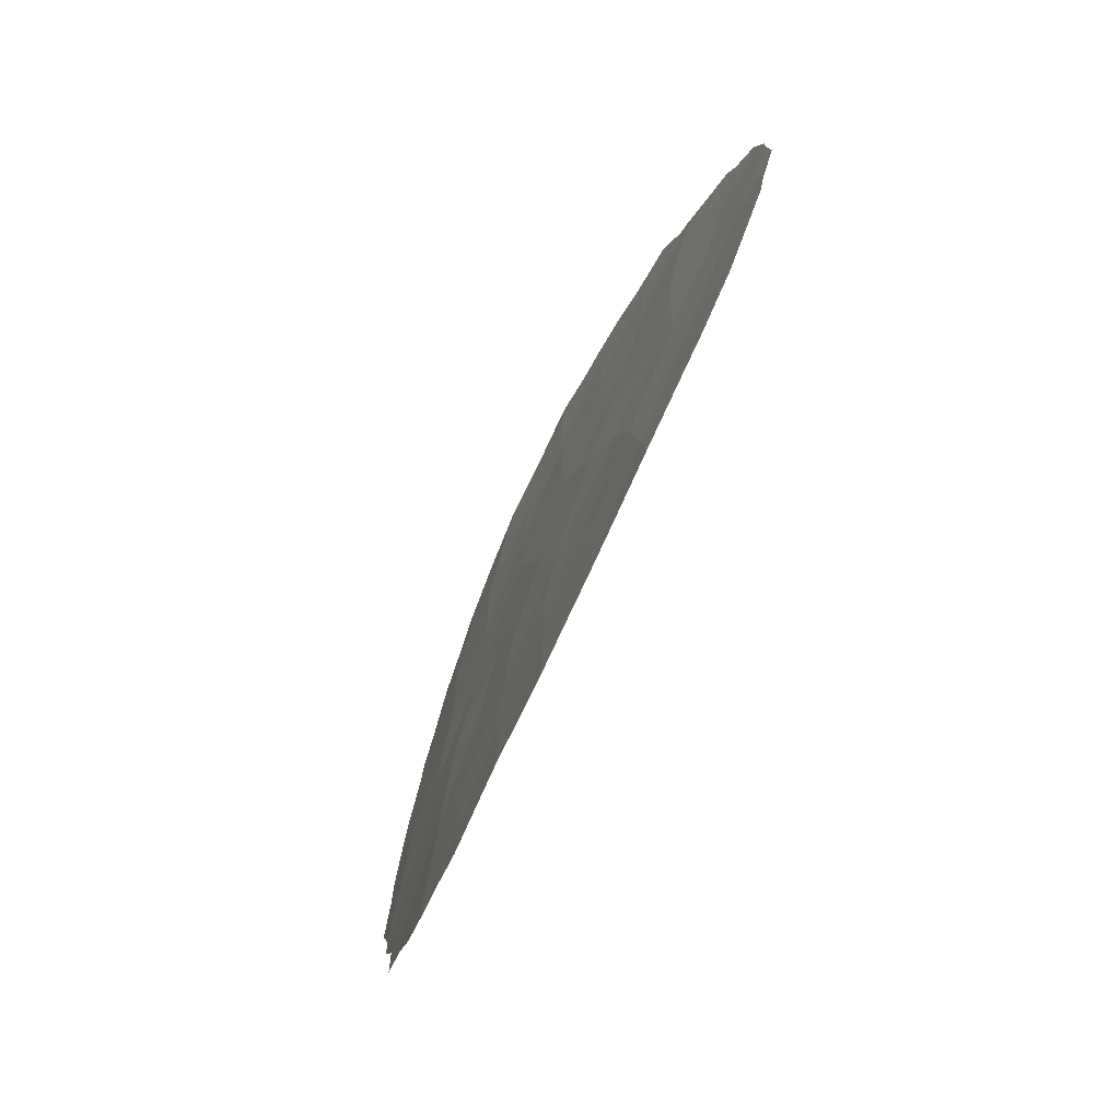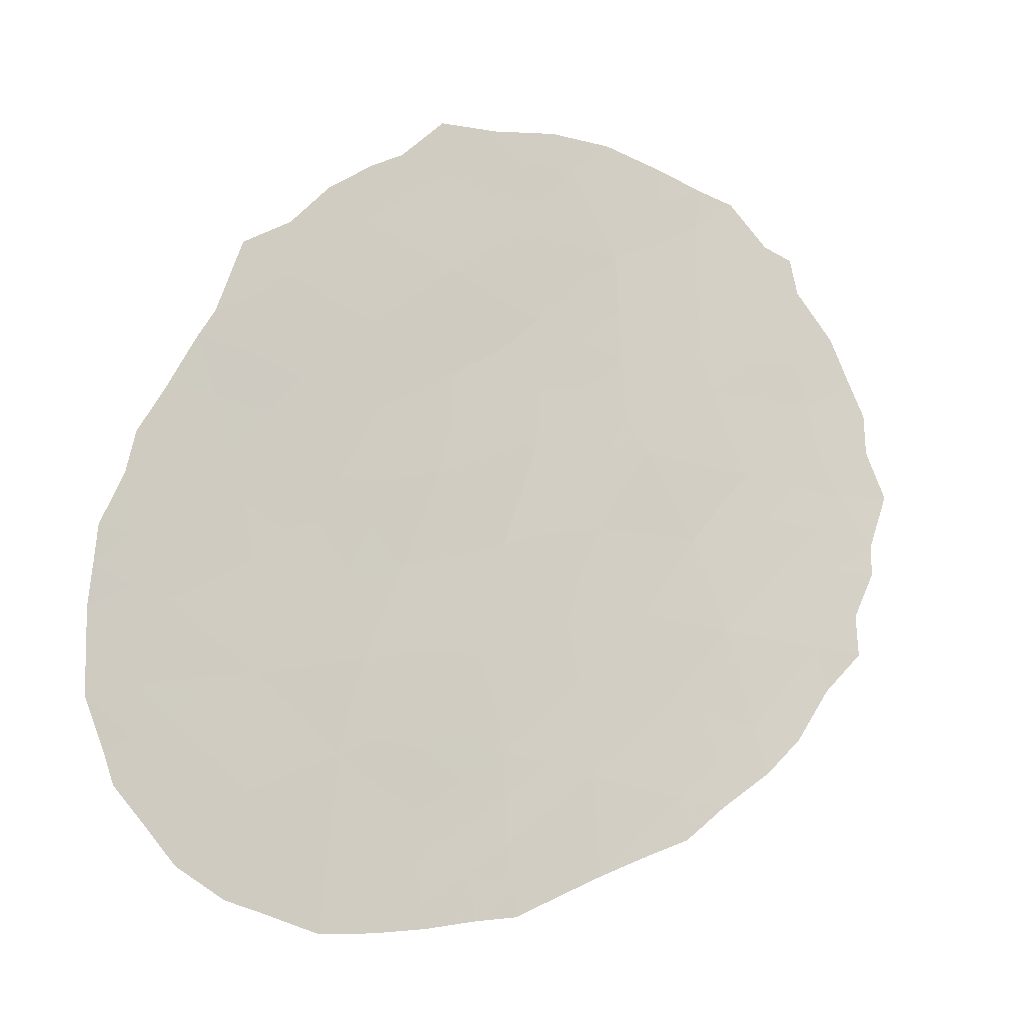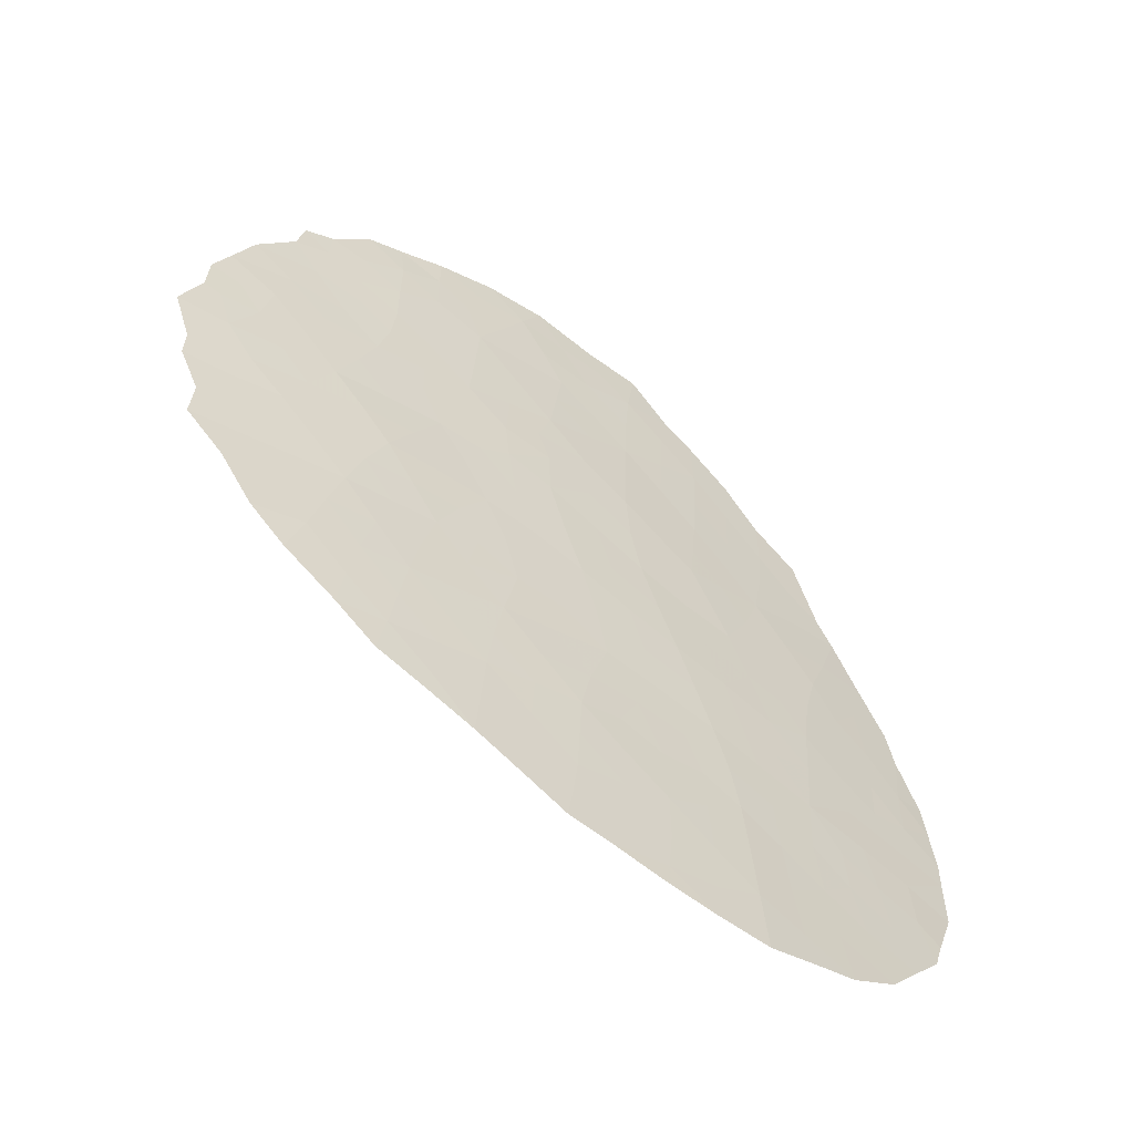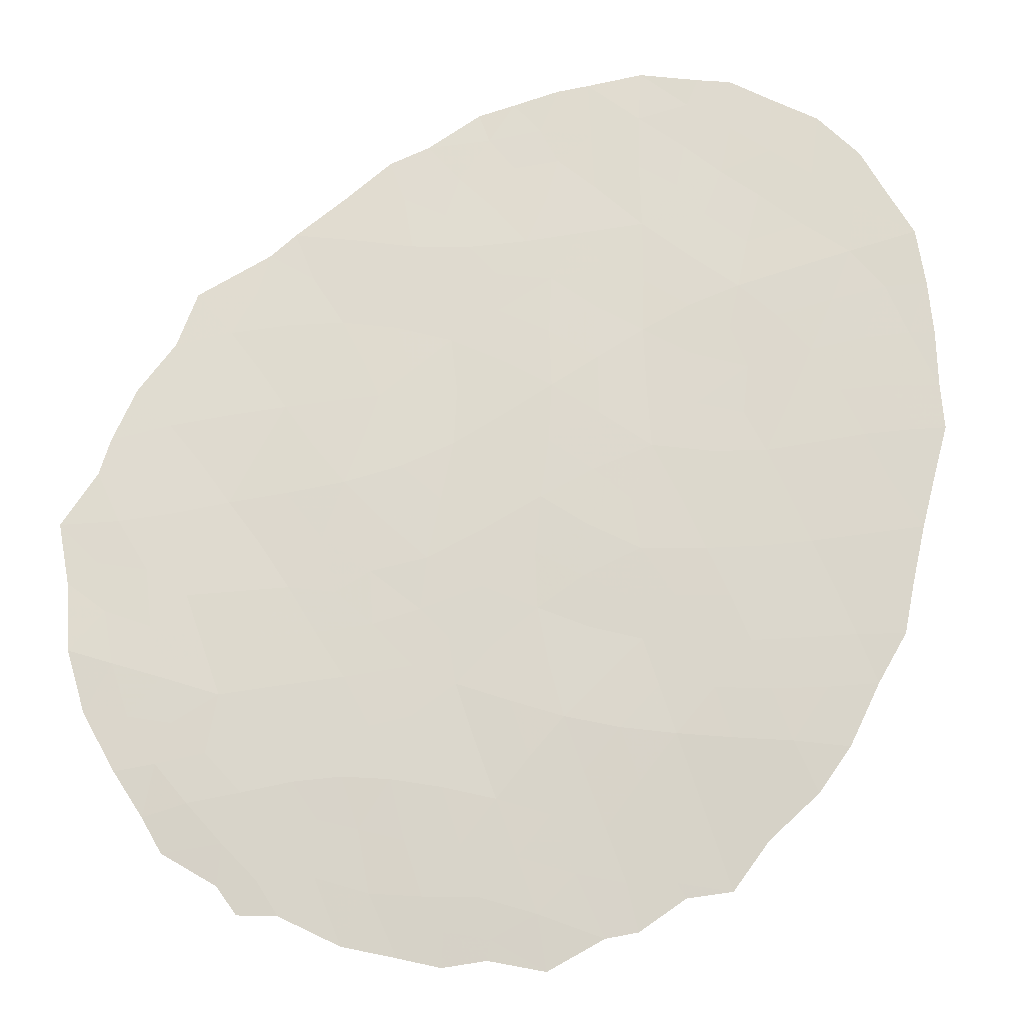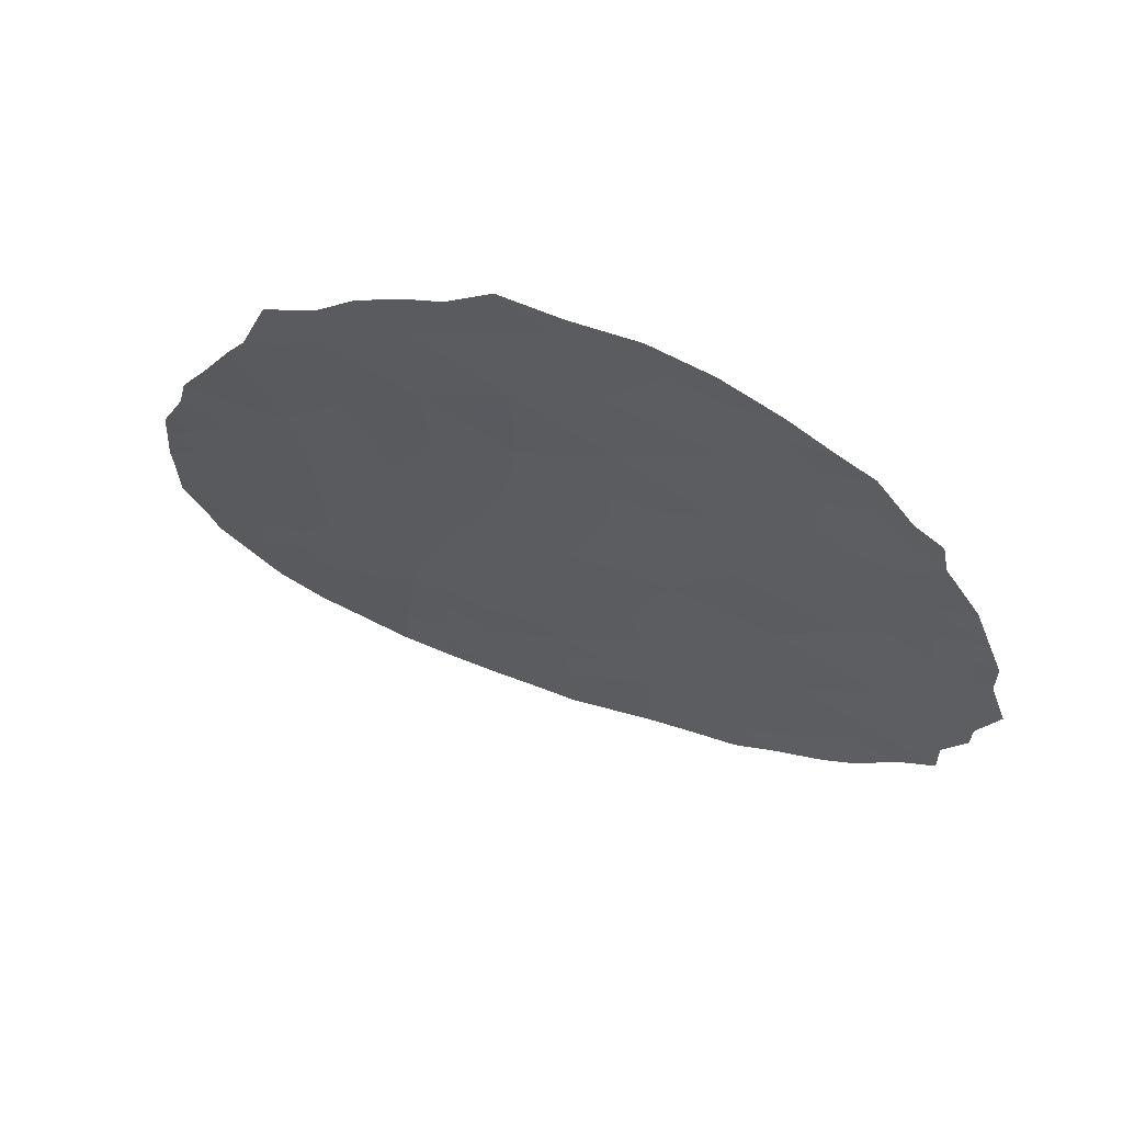
<metadata>
{"format":"obj","ext":"obj","renderer":"f3d","projection":"perspective","resolution":1024,"background":"white","views":[{"elev":-77.3,"azim":-79.8,"up":"+Y"},{"elev":-11.4,"azim":15.0,"up":"+Y"},{"elev":-59.5,"azim":178.0,"up":"+Y"},{"elev":-76.6,"azim":-78.1,"up":"+Z"},{"elev":67.1,"azim":57.6,"up":"+Y"}]}
</metadata>
<code>
v 52.58 25.83 20.9
v 50.81 25.24 22.13
v 55.17 24.52 19.27
v 54.35 26.27 19.76
v 55.26 27.98 19.13
v 56.51 29.43 18.29
v 54.78 29.96 19.36
v 51.19 18.53 22
v 56.72 24.26 18.3
v 56.1 26.17 18.61
v 55.79 20.74 18.97
v 51.68 29.38 21.44
v 51.43 27.25 21.67
v 49.04 28.94 23.44
v 49.81 21.42 22.91
v 48.43 22.95 23.94
v 48.82 31.11 23.6
v 57.94 25.82 17.56
v 58.49 23.97 17.32
v 59 27.28 16.9
v 53.18 28.1 20.45
v 49.72 26.95 22.93
v 47.24 21.84 24.87
v 54.19 21.16 19.95
v 50.16 32.5 22.54
v 55.54 22.61 19.06
v 47.03 24.29 25.03
v 50.39 28.48 22.41
v 50.22 23.36 22.61
v 53.96 23.05 20.05
v 53.74 24.23 20.17
v 54.64 32.26 19.37
v 53.8 34.12 19.87
v 52.68 19.77 20.96
v 53.19 30.71 20.39
v 50.26 30.27 22.51
v 47.98 27.38 24.24
v 56.23 31.18 18.41
v 52.98 32.6 20.5
v 57.63 32.08 17.58
v 52.6 21.6 20.98
v 51.19 21.59 21.96
v 57.14 27.63 17.96
v 49.63 19.24 23.06
v 48.3 25.2 24
v 51.12 20.38 22
v 51.64 31.58 21.49
v 48.35 20.65 24.03
v 52.14 23.64 21.26
v 46.58 22.58 25.37
v 47.36 29.59 24.75
v 55.93 19.89 18.9
v 48.04 31.65 24.18
v 47.63 30.14 24.54
v 58.89 30.78 16.89
v 59.55 28.29 16.58
v 59.9 27.3 16.42
v 45.8 22.35 25.99
v 46.11 21.29 25.72
v 49.53 17.96 23.13
v 54.33 19.13 19.9
v 52.84 18.31 20.88
v 55.5 34.34 18.78
v 50.19 33.65 22.5
v 59.25 24.67 16.88
v 59.3 23.84 16.88
v 46.45 27.53 25.49
v 51.42 34.8 21.56
v 50.71 33.97 22.11
v 48.82 32.19 23.58
v 46.27 20.68 25.6
v 52.4 34.78 20.87
v 59.52 29.1 16.59
v 46.31 26.73 25.61
v 45.8 23.41 25.99
v 58.64 23.05 17.26
v 58.08 22.01 17.59
v 53.46 34.9 20.09
v 56.61 20.56 18.48
v 57.47 21.29 17.94
v 45.93 25.64 25.92
v 51.28 18.07 21.94
v 48.02 18.59 24.26
v 48.62 18.34 23.81
v 45.78 24.01 26
v 58.24 31.8 17.24
v 58.1 32.53 17.31
v 57.6 32.8 17.59
v 59.59 26.2 16.63
v 46.74 19.99 25.24
v 47.25 19.21 24.85
v 59.6 25.6 16.65
v 56.92 33.7 17.96
v 52.32 24.78 21.1
v 51.43 24.47 21.72
v 51.71 25.5 21.51
v 51.13 26.24 21.9
v 52.01 26.55 21.28
v 55.23 26.26 19.18
v 54.76 27.17 19.46
v 55.69 27.07 18.86
v 55.61 28.88 18.87
v 56.79 28.55 18.14
v 56.21 27.82 18.54
v 54.84 28.69 19.37
v 55.63 29.65 18.84
v 51.93 21.85 21.45
v 51.61 22.66 21.65
v 52.44 22.56 21.07
v 53.44 20.45 20.45
v 54.26 20.2 19.93
v 51.62 28.3 21.51
v 50.86 27.92 22.08
v 50.98 28.87 21.97
v 48.5 28.19 23.84
v 47.67 28.42 24.49
v 48.19 29.37 24.11
v 52.92 24.21 20.72
v 53.16 25.13 20.53
v 55.09 20.04 19.41
v 55.22 19.57 19.34
v 48.22 30.5 24.07
v 47.84 30.89 24.36
v 57.33 25.06 17.93
v 58.24 24.9 17.43
v 57.62 24.11 17.8
v 52.43 28.79 20.95
v 52.29 27.66 21.07
v 54.99 20.94 19.46
v 57.49 29.37 17.72
v 57.72 28.4 17.6
v 54.1 22.09 19.99
v 54.76 22.81 19.55
v 54.89 21.87 19.5
v 54.45 24.64 19.72
v 54.6 23.77 19.63
v 53.09 23.31 20.63
v 58.18 30.14 17.31
v 53.46 26.13 20.33
v 52.9 26.93 20.67
v 53.82 27.2 20.07
v 50.37 19.77 22.54
v 51.12 19.37 22.03
v 54.5 34.76 19.42
v 46.51 21.6 25.42
v 50.35 18.75 22.57
v 50.43 17.99 22.52
v 56.5 21.45 18.51
v 55.67 21.66 19.01
v 56.34 22.44 18.57
v 53.99 25.35 20
v 54.81 25.41 19.48
v 52.64 20.68 20.97
v 53.4 21.37 20.46
v 53.49 19.53 20.44
v 53.52 18.69 20.43
v 52.76 18.94 20.92
v 48.89 30 23.55
v 52.51 29.96 20.87
v 54 30.34 19.87
v 54.05 29.29 19.85
v 55.93 24.39 18.79
v 55.63 25.35 18.94
v 56.45 25.22 18.43
v 49.46 33.05 23.07
v 55.38 23.57 19.15
v 51.88 20.02 21.49
v 57.01 26.01 18.09
v 56.61 26.91 18.29
v 57.56 26.72 17.75
v 50.77 22.58 22.24
v 50.48 21.76 22.45
v 49.97 22.4 22.8
v 47.13 27.38 24.93
v 46.89 28.49 25.13
v 49.49 31.8 23.07
v 58.56 28.25 17.12
v 58.98 28.95 16.88
v 59.24 28.17 16.75
v 47.56 26.64 24.58
v 54.71 31.06 19.37
v 55.48 31.65 18.87
v 55.52 30.63 18.88
v 55.51 32.65 18.81
v 56.23 32.12 18.38
v 46.69 23.55 25.3
v 53.89 31.43 19.9
v 57.84 23.14 17.69
v 56.96 23.3 18.18
v 50.51 24.29 22.37
v 48.99 23.85 23.51
v 50.97 29.87 21.97
v 50.32 29.29 22.46
v 47.89 22.14 24.36
v 47.42 22.77 24.72
v 51.12 23.5 21.98
v 48.19 26.3 24.08
v 47.62 25.68 24.55
v 57.2 22.26 18.06
v 46.4 25.53 25.52
v 51.88 20.97 21.48
v 49.72 20.36 22.99
v 50.44 20.84 22.48
v 59.23 29.84 16.72
v 50.25 26.06 22.54
v 50.58 27.01 22.3
v 49.38 25.98 23.19
v 50.09 27.79 22.64
v 49.32 27.93 23.23
v 49.78 28.66 22.88
v 49.63 29.62 22.99
v 58.53 26.49 17.2
v 58.08 27.45 17.42
v 53.29 22.31 20.51
v 46.99 25.15 25.06
v 46.42 24.51 25.5
v 50.2 31.33 22.54
v 49.54 30.66 23.06
v 56.9 30.83 18.04
v 56.97 31.64 17.97
v 56.31 30.28 18.38
v 57.77 31.05 17.53
v 53.08 31.74 20.45
v 53.71 32.45 20
v 50.94 30.93 22.01
v 51.67 30.49 21.46
v 52.4 31.12 20.96
v 52.35 32.17 20.97
v 50.89 32.02 22.02
v 51.62 32.65 21.47
v 52.44 33.28 20.87
v 49.19 22.14 23.37
v 49.11 21.08 23.46
v 48.48 21.75 23.92
v 47.09 20.88 24.98
v 47.82 21.25 24.43
v 49 19.98 23.54
v 57.17 30.15 17.89
v 48.18 19.57 24.15
v 53.35 33.34 20.21
v 54.19 33.26 19.64
v 52.15 18.23 21.35
v 58.83 25.64 17.08
v 58.99 24.77 17.02
v 49.39 23.15 23.22
v 48.36 24.15 23.97
v 48.84 27.01 23.59
v 56.96 32.59 17.95
v 54.93 33.19 19.16
v 56.22 33.11 18.36
v 56.31 33.95 18.31
v 48.86 18.94 23.63
v 50.86 33.11 22.01
v 45.87 24.91 25.95
v 56.14 23.43 18.67
v 52.96 34.14 20.48
v 52.16 34.18 21.04
v 47.62 23.69 24.57
v 47.65 24.66 24.53
v 54.69 33.97 19.3
v 49.91 25.1 22.8
v 49.03 24.86 23.46
v 55.52 33.58 18.79
v 51.56 33.69 21.47
v 49.65 24.15 23.01
v 51.97 19.11 21.45
v 46.98 26.24 25.06
v 58.38 29.22 17.2
v 48.76 25.86 23.65
v 47.62 20.25 24.58
v 53.43 29.86 20.26
v 53.21 29.17 20.41
v 53.98 28.39 19.93
v 54.5 27.97 19.61
f 94 95 96
f 97 98 96
f 99 100 101
f 102 103 104
f 107 108 109
f 155 110 111
f 112 113 114
f 115 116 117
f 118 94 119
f 120 52 121
f 122 54 123
f 124 125 126
f 127 128 112
f 120 111 129
f 130 131 103
f 132 133 134
f 135 136 31
f 118 31 137
f 139 140 141
f 20 179 57
f 142 143 146
f 50 145 58
f 148 149 150
f 135 151 152
f 110 153 154
f 155 156 157
f 158 117 122
f 127 159 272
f 160 161 271
f 162 163 164
f 166 133 136
f 167 266 143
f 168 169 170
f 101 104 169
f 163 152 99
f 19 244 66
f 171 172 173
f 174 175 116
f 124 164 168
f 177 178 179
f 57 179 56
f 37 180 174
f 181 182 183
f 184 185 182
f 27 186 216
f 187 181 160
f 126 188 189
f 192 114 193
f 50 58 75
f 273 161 105
f 16 194 195
f 196 190 95
f 33 78 144
f 11 79 52
f 180 197 198
f 200 81 74
f 8 82 147
f 239 252 83
f 107 201 42
f 142 202 203
f 208 209 210
f 211 193 210
f 212 170 213
f 131 177 213
f 214 132 154
f 137 214 109
f 215 27 216
f 208 113 206
f 176 217 218
f 211 158 218
f 222 219 220
f 185 248 220
f 106 183 221
f 40 87 86
f 187 223 224
f 192 225 226
f 223 227 228
f 217 229 225
f 230 231 228
f 40 88 87
f 232 233 234
f 23 235 145
f 237 233 202
f 270 91 90
f 171 196 108
f 91 239 83
f 224 240 241
f 151 119 139
f 17 53 70
f 266 157 242
f 125 243 244
f 66 244 65
f 173 232 245
f 207 269 247
f 11 148 79
f 18 212 243
f 153 167 201
f 42 203 172
f 227 159 226
f 40 248 88
f 260 249 241
f 149 129 134
f 238 221 219
f 234 236 194
f 140 98 128
f 250 263 251
f 19 66 76
f 209 247 115
f 83 252 84
f 230 229 253
f 200 254 81
f 68 264 69
f 189 150 255
f 255 166 162
f 195 186 258
f 246 258 259
f 259 215 198
f 231 256 240
f 239 237 252
f 1 94 96
f 94 49 95
f 96 95 2
f 2 97 96
f 97 13 98
f 96 98 1
f 10 99 101
f 99 4 100
f 101 100 5
f 5 102 104
f 102 6 103
f 104 103 43
f 6 102 106
f 102 5 105
f 106 102 105
f 41 107 109
f 107 42 108
f 109 108 49
f 61 155 111
f 155 34 110
f 111 110 24
f 12 112 114
f 112 13 113
f 114 113 28
f 14 115 117
f 115 37 116
f 117 116 51
f 31 118 119
f 118 49 94
f 119 94 1
f 52 120 11
f 121 61 120
f 53 122 123
f 122 53 17
f 9 124 126
f 124 18 125
f 126 125 19
f 12 127 112
f 127 21 128
f 112 128 13
f 11 120 129
f 120 61 111
f 129 111 24
f 6 130 103
f 130 268 131
f 103 131 43
f 24 132 134
f 132 30 133
f 134 133 26
f 135 3 136
f 31 136 30
f 49 118 137
f 137 31 30
f 4 139 141
f 139 1 140
f 141 140 21
f 44 142 146
f 142 46 143
f 146 143 8
f 263 260 63
f 144 63 260
f 145 59 58
f 147 146 8
f 44 146 60
f 147 60 146
f 148 11 149
f 150 149 26
f 3 135 152
f 135 31 151
f 152 151 4
f 24 110 154
f 110 34 153
f 154 153 41
f 34 155 157
f 155 61 156
f 157 156 62
f 17 158 122
f 158 14 117
f 54 117 51
f 54 122 117
f 21 127 272
f 127 12 159
f 160 7 161
f 9 162 164
f 162 3 163
f 164 163 10
f 25 165 64
f 3 166 136
f 166 26 133
f 136 133 30
f 46 167 143
f 167 34 266
f 143 266 8
f 18 168 170
f 168 10 169
f 170 169 43
f 10 101 169
f 101 5 104
f 169 104 43
f 10 163 99
f 163 3 152
f 99 152 4
f 29 171 173
f 171 42 172
f 173 172 15
f 37 174 116
f 174 67 175
f 116 175 51
f 18 124 168
f 124 9 164
f 168 164 10
f 70 176 17
f 176 165 25
f 165 176 70
f 50 23 145
f 59 145 71
f 20 177 179
f 177 268 178
f 56 178 73
f 179 178 56
f 74 174 267
f 67 174 74
f 7 181 183
f 181 32 182
f 183 182 38
f 32 184 182
f 184 250 185
f 182 185 38
f 186 75 85
f 75 186 50
f 85 216 186
f 35 187 160
f 187 32 181
f 160 181 7
f 9 126 189
f 126 19 188
f 189 188 199
f 188 76 77
f 76 188 19
f 199 188 77
f 4 141 100
f 141 21 273
f 36 192 193
f 192 12 114
f 193 114 28
f 105 161 7
f 194 23 195
f 50 195 23
f 49 196 95
f 196 29 190
f 95 190 2
f 267 180 198
f 180 37 197
f 198 197 45
f 80 199 77
f 74 267 200
f 107 41 201
f 42 201 46
f 46 142 203
f 142 44 202
f 203 202 15
f 138 55 204
f 178 204 73
f 205 22 206
f 97 206 13
f 205 2 261
f 207 261 262
f 28 208 210
f 208 22 209
f 210 209 14
f 14 211 210
f 211 36 193
f 210 193 28
f 20 212 213
f 212 18 170
f 213 170 43
f 43 131 213
f 131 268 177
f 213 177 20
f 41 214 154
f 214 30 132
f 154 132 24
f 49 137 109
f 137 30 214
f 109 214 41
f 200 215 216
f 216 85 254
f 22 208 206
f 208 28 113
f 206 113 13
f 17 176 218
f 176 25 217
f 218 217 36
f 36 211 218
f 211 14 158
f 218 158 17
f 40 222 220
f 220 219 38
f 38 185 220
f 185 250 248
f 220 248 40
f 6 106 221
f 106 7 183
f 221 183 38
f 86 222 40
f 55 138 222
f 32 187 224
f 187 35 223
f 224 223 39
f 12 192 226
f 192 36 225
f 226 225 47
f 39 223 228
f 223 35 227
f 228 227 47
f 36 217 225
f 217 25 229
f 225 229 47
f 47 230 228
f 228 231 39
f 16 232 234
f 232 15 233
f 234 233 48
f 20 57 89
f 90 235 270
f 235 71 145
f 71 235 90
f 235 23 236
f 44 237 202
f 237 48 233
f 202 233 15
f 42 171 108
f 171 29 196
f 108 196 49
f 130 6 238
f 138 238 222
f 239 270 48
f 32 224 241
f 224 39 240
f 241 240 33
f 4 151 139
f 151 31 119
f 139 119 1
f 242 157 62
f 8 266 242
f 242 82 8
f 19 125 244
f 125 18 243
f 244 243 92
f 244 92 65
f 29 173 245
f 173 15 232
f 245 232 16
f 45 262 246
f 191 265 245
f 246 191 16
f 22 207 247
f 247 197 37
f 148 150 199
f 148 199 80
f 148 80 79
f 212 20 89
f 212 89 243
f 92 243 89
f 41 153 201
f 153 34 167
f 201 167 46
f 42 46 203
f 172 203 15
f 47 227 226
f 227 35 159
f 226 159 12
f 93 248 250
f 248 93 88
f 33 260 241
f 260 263 249
f 241 249 32
f 26 149 134
f 149 11 129
f 134 129 24
f 222 238 219
f 238 6 221
f 219 221 38
f 16 234 194
f 234 48 236
f 194 236 23
f 21 140 128
f 140 1 98
f 128 98 13
f 63 251 263
f 251 93 250
f 231 264 257
f 32 249 184
f 184 263 250
f 14 209 115
f 209 22 247
f 115 247 37
f 60 252 44
f 252 60 84
f 264 230 253
f 230 47 229
f 267 215 200
f 200 216 254
f 253 229 25
f 253 25 64
f 253 64 69
f 9 189 255
f 189 199 150
f 255 150 26
f 9 255 162
f 255 26 166
f 162 166 3
f 256 72 78
f 72 256 257
f 33 256 78
f 68 257 264
f 257 68 72
f 16 195 258
f 195 50 186
f 258 186 27
f 45 246 259
f 246 16 258
f 259 258 27
f 45 259 198
f 259 27 215
f 198 215 267
f 39 231 240
f 231 257 256
f 240 256 33
f 239 48 237
f 252 237 44
f 264 253 69
f 144 260 33
f 2 190 261
f 265 261 190
f 190 29 265
f 261 265 262
f 22 205 207
f 207 262 269
f 262 191 246
f 265 29 245
f 191 245 16
f 205 206 97
f 249 263 184
f 2 205 97
f 230 264 231
f 265 191 262
f 267 174 180
f 266 34 157
f 207 205 261
f 268 204 178
f 130 238 138
f 269 197 247
f 268 138 204
f 55 222 86
f 268 130 138
f 197 269 45
f 269 262 45
f 270 236 48
f 270 235 236
f 271 161 272
f 35 271 159
f 35 160 271
f 270 239 91
f 272 159 271
f 141 273 274
f 105 5 274
f 273 21 272
f 273 272 161
f 106 105 7
f 141 274 100
f 100 274 5
f 105 274 273

</code>
